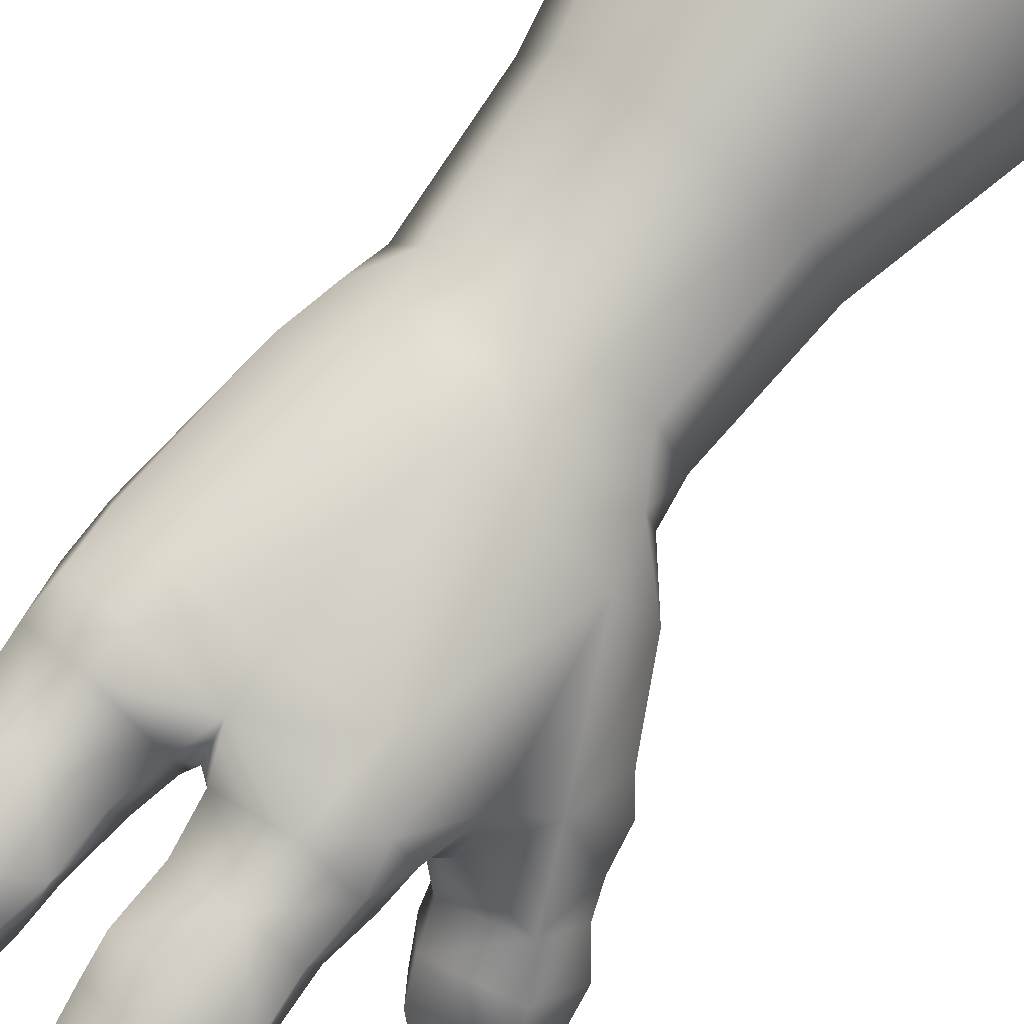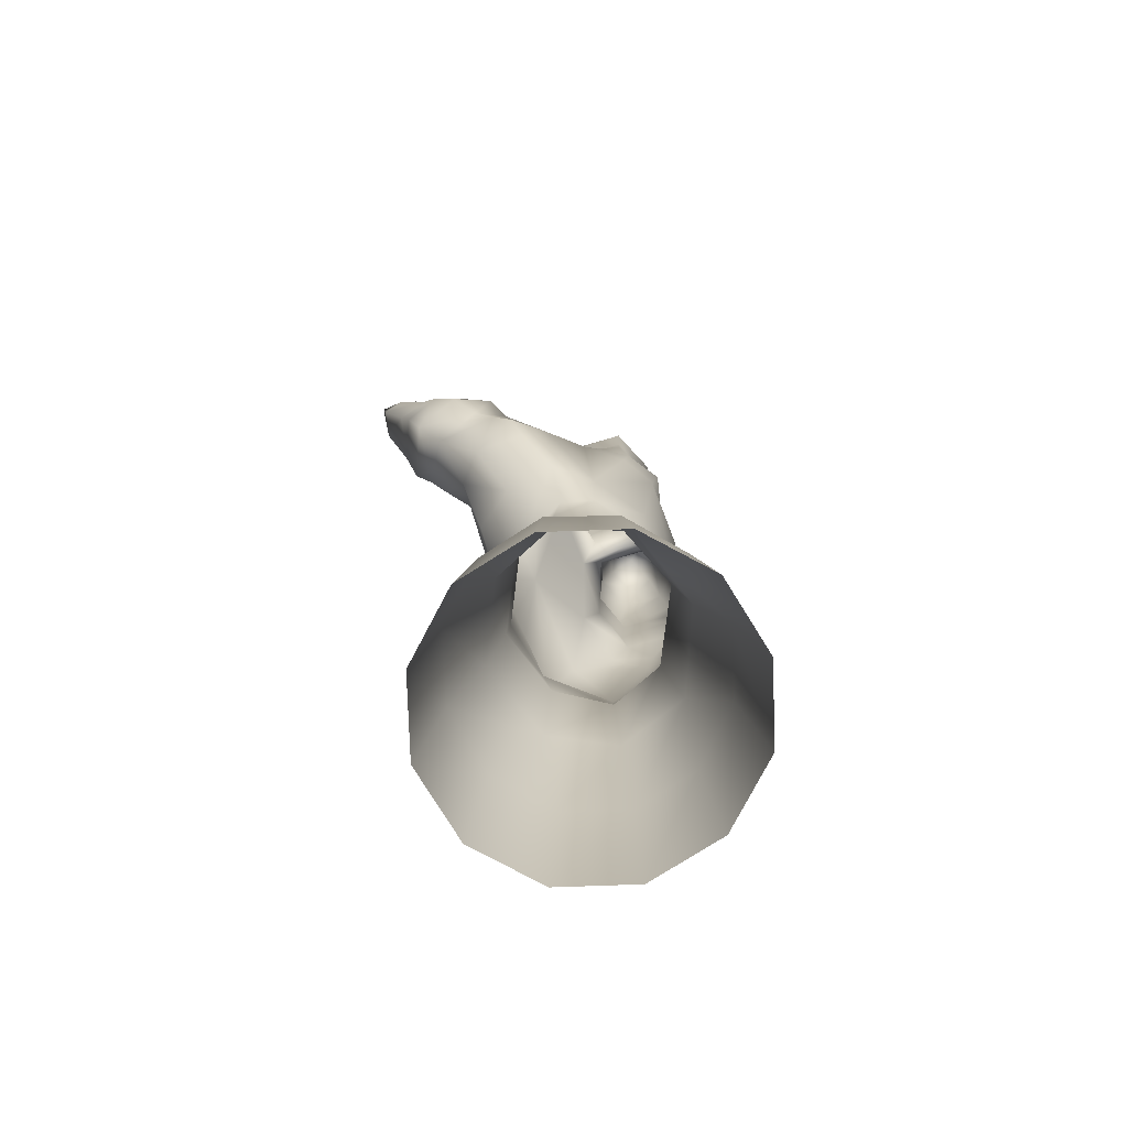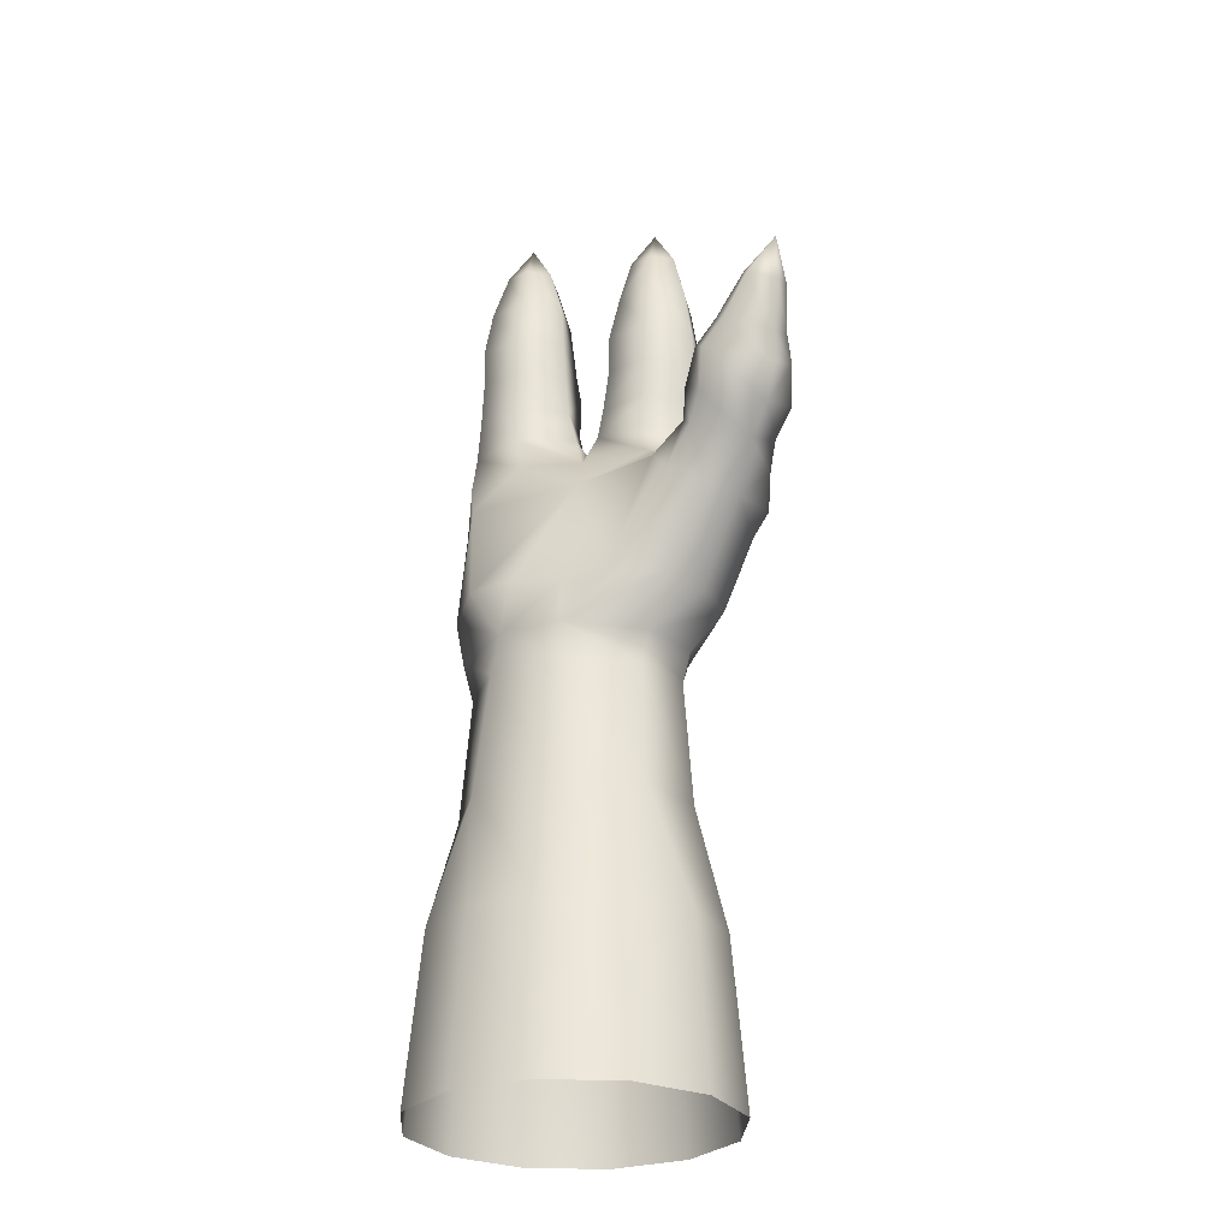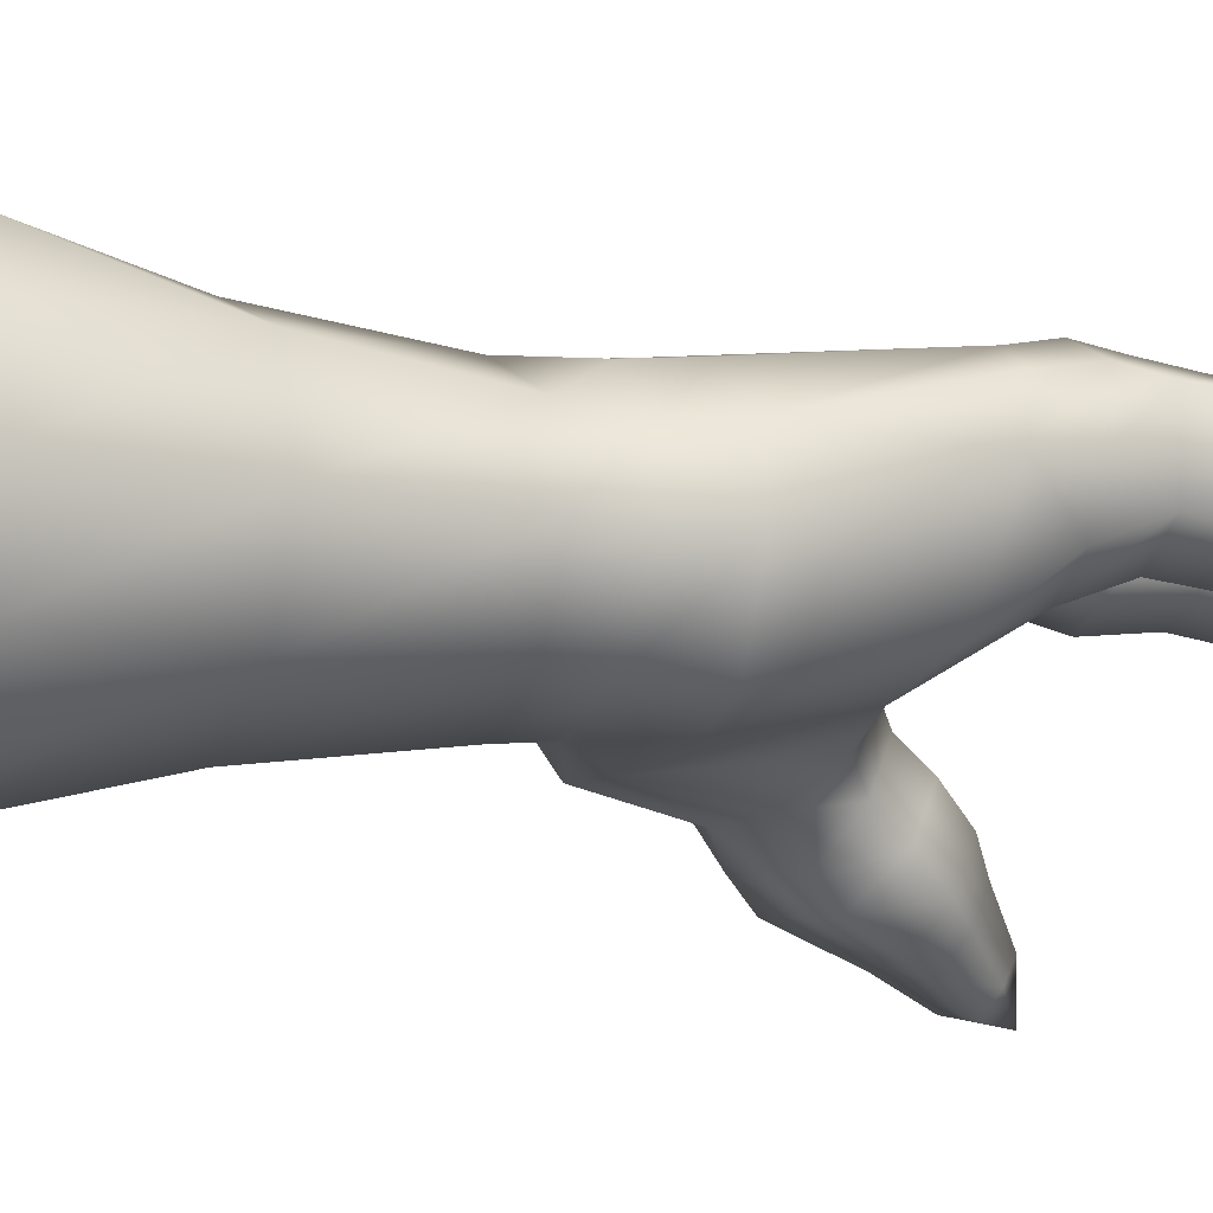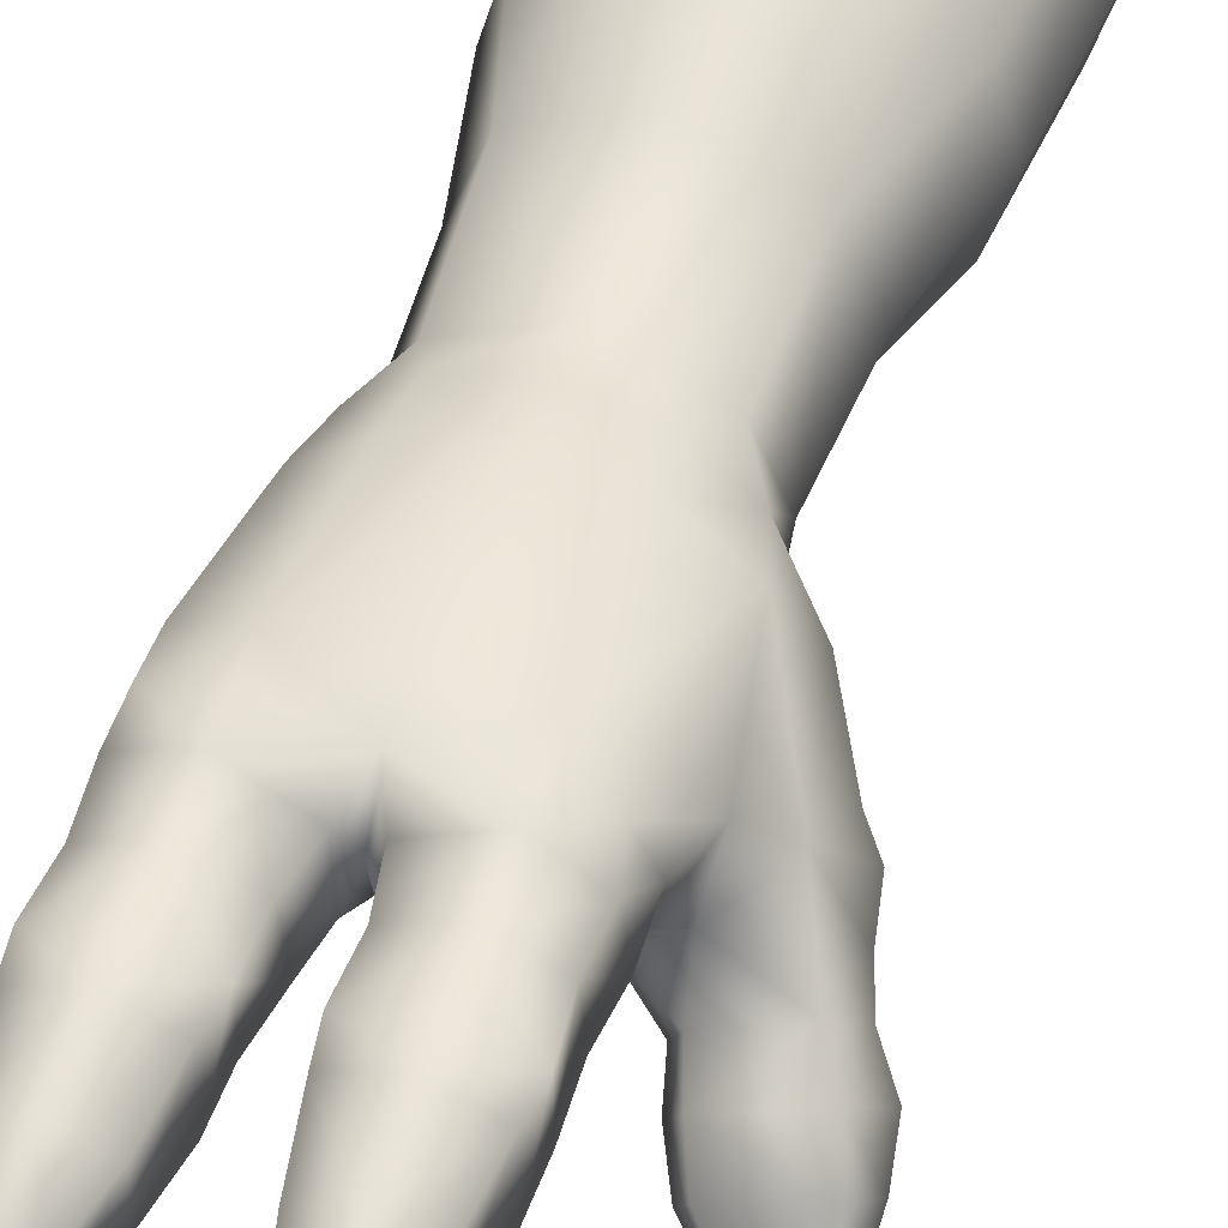
<metadata>
{"format":"obj","ext":"obj","renderer":"f3d","projection":"perspective","resolution":1024,"background":"white","views":[{"elev":79.4,"azim":38.0,"up":"+Y"},{"elev":-79.9,"azim":107.0,"up":"+Z"},{"elev":-27.5,"azim":11.8,"up":"+Z"},{"elev":-10.6,"azim":-111.9,"up":"+Y"},{"elev":48.9,"azim":18.4,"up":"+Y"}]}
</metadata>
<code>
g pm0720_12_RArmC1Skin
v -2.371 -0.2228 1.557
v -2.5 -0.2573 1.557
v -2.5 -0.2225 1.834
v -2.383 -0.1927 1.834
v -2.277 -0.1286 1.557
v -2.5 -0.1695 2.043
v -2.297 -0.1113 1.834
v -2.243 -2.842e-16 1.557
v -2.369 -0.1136 2.043
v -2.5 -0.1408 2.251
v -2.266 -1.407e-07 1.834
v -2.277 0.1286 1.557
v -2.38 -0.0889 2.251
v -2.501 -0.1348 2.313
v -2.297 0.1113 1.834
v -2.371 0.2228 1.557
v -2.316 -1.553e-05 2.043
v -2.383 0.1927 1.834
v -2.5 0.2573 1.557
v -2.361 0.1204 2.043
v -2.5 0.2225 1.834
v -2.629 0.2228 1.557
v -2.33 -0.00399 2.251
v -2.617 0.1927 1.834
v -2.723 0.1286 1.557
v -2.5 0.1762 2.043
v -2.703 0.1113 1.834
v -2.757 -2.842e-16 1.557
v -2.644 0.1204 2.043
v -2.734 -1.407e-07 1.834
v -2.723 -0.1286 1.557
v -2.371 0.09249 2.252
v -2.703 -0.1113 1.834
v -2.629 -0.2228 1.557
v -2.689 -1.553e-05 2.043
v -2.5 0.1512 2.251
v -2.617 -0.1927 1.834
v -2.5 -0.2573 1.557
v -2.5 -0.2225 1.834
v -2.636 -0.1136 2.043
v -2.5 -0.1695 2.043
v -2.63 0.09283 2.252
v -2.617 -0.09605 2.251
v -2.5 -0.1408 2.251
v -2.602 -0.1075 2.313
v -2.501 -0.1348 2.313
v -2.499 -0.1282 2.388
v -2.672 -0.001532 2.251
v -2.686 -0.01217 2.313
v -2.672 0.06762 2.313
v -2.603 0.131 2.313
v -2.576 -0.1392 2.391
v -2.483 -0.0891 2.583
v -2.702 -0.008313 2.39
v -2.65 -0.1119 2.391
v -2.663 -0.07029 2.564
v -2.595 -0.02744 2.667
v -2.497 0.001254 2.679
v -2.686 0.0782 2.389
v -2.709 0.06383 2.593
v -2.61 0.1377 2.389
v -2.616 0.1659 2.618
v -2.5 0.1623 2.389
v -2.687 0.002221 2.652
v -2.692 0.1291 2.602
v -2.687 0.1437 2.674
v -2.706 0.07552 2.664
v -2.688 0.03376 2.728
v -2.608 -0.0007573 2.737
v -2.689 0.1326 2.729
v -2.514 0.03254 2.743
v -2.497 0.08358 2.728
v -2.608 0.1703 2.732
v -2.608 0.1791 2.677
v -2.496 0.1613 2.686
v -2.515 0.1323 2.742
v -2.497 0.08358 2.728
v -2.474 0.1351 2.741
v -2.382 0.1715 2.732
v -2.498 0.1791 2.624
v -2.377 0.1706 2.615
v -2.379 0.1834 2.681
v -2.323 0.1416 2.68
v -2.31 0.1296 2.736
v -2.294 0.09007 2.682
v -2.302 0.04026 2.733
v -2.308 0.02191 2.676
v -2.274 0.06946 2.602
v -2.282 0.001904 2.651
v -2.226 0.01549 2.565
v -2.32 0.1326 2.613
v -2.311 0.07385 2.388
v -2.263 0.01175 2.379
v -2.395 0.1421 2.389
v -2.334 0.06762 2.313
v -2.501 0.1532 2.313
v -2.401 0.131 2.313
v -2.319 0.01173 2.313
v -2.368 -0.07586 2.313
v -2.332 -0.1392 2.379
v -2.283 -0.07503 2.375
v -2.425 -0.1459 2.388
v -2.499 -0.1282 2.388
v -2.483 -0.0891 2.583
v -2.267 -0.1583 2.53
v -2.325 -0.1514 2.562
v -2.356 -0.1066 2.613
v -2.216 -0.1172 2.515
v -2.324 -0.03812 2.647
v -2.207 -0.02772 2.487
v -2.179 -0.04053 2.523
v -2.381 -0.007742 2.685
v -2.282 0.001904 2.651
v -2.497 0.001254 2.679
v -2.308 0.02191 2.676
v -2.476 0.03137 2.746
v -2.497 0.08358 2.728
v -2.382 0.009037 2.738
v -2.302 0.04026 2.733
v -2.67 0.04292 3.033
v -2.608 0.01473 3.033
v -2.608 -0.004163 2.943
v -2.68 0.02612 2.943
v -2.608 0.004739 2.878
v -2.67 0.1187 3.033
v -2.68 0.0339 2.879
v -2.608 -0.00711 2.798
v -2.68 0.1314 2.936
v -2.608 0.1611 2.935
v -2.608 0.1473 3.033
v -2.546 0.1187 3.033
v -2.681 0.02473 2.796
v -2.608 -0.0007573 2.737
v -2.688 0.03376 2.728
v -2.689 0.1326 2.729
v -2.685 0.1339 2.886
v -2.681 0.1302 2.809
v -2.608 0.1605 2.809
v -2.608 0.1703 2.732
v -2.536 0.131 2.936
v -2.529 0.1338 2.887
v -2.546 0.04291 3.033
v -2.608 0.1711 2.888
v -2.529 0.129 2.81
v -2.515 0.1323 2.742
v -2.538 0.02663 2.943
v -2.608 0.01473 3.033
v -2.608 -0.004163 2.943
v -2.535 0.0344 2.88
v -2.608 0.004739 2.878
v -2.526 0.02519 2.798
v -2.608 -0.00711 2.798
v -2.514 0.03254 2.743
v -2.497 0.08358 2.728
v -2.608 -0.0007573 2.737
v -2.608 0.03676 3.116
v -2.546 0.04291 3.033
v -2.608 0.01473 3.033
v -2.57 0.05551 3.116
v -2.546 0.1187 3.033
v -2.608 0.08082 3.19
v -2.57 0.1061 3.116
v -2.608 0.1473 3.033
v -2.608 0.1253 3.116
v -2.67 0.1187 3.033
v -2.647 0.1061 3.116
v -2.67 0.04292 3.033
v -2.647 0.05551 3.116
v -2.608 0.03676 3.116
v -2.608 0.01473 3.033
v -2.383 0.03683 3.117
v -2.383 0.01473 3.033
v -2.441 0.04292 3.033
v -2.422 0.05555 3.117
v -2.383 0.08082 3.19
v -2.422 0.1061 3.117
v -2.441 0.1187 3.033
v -2.383 0.1473 3.033
v -2.383 0.1252 3.117
v -2.325 0.1187 3.033
v -2.345 0.1061 3.117
v -2.345 0.05555 3.117
v -2.383 0.03683 3.117
v -2.325 0.04292 3.033
v -2.383 0.01473 3.033
v -2.383 -0.004163 2.943
v -2.441 0.04292 3.033
v -2.383 0.01473 3.033
v -2.456 0.02663 2.943
v -2.441 0.1187 3.033
v -2.458 0.0344 2.88
v -2.383 0.004739 2.878
v -2.457 0.131 2.936
v -2.383 0.1473 3.033
v -2.466 0.02595 2.797
v -2.383 -0.004815 2.797
v -2.476 0.03137 2.746
v -2.382 0.009037 2.738
v -2.474 0.1351 2.741
v -2.497 0.08358 2.728
v -2.463 0.129 2.81
v -2.382 0.1715 2.732
v -2.465 0.1338 2.887
v -2.383 0.1605 2.809
v -2.31 0.1296 2.736
v -2.383 0.1611 2.935
v -2.314 0.1302 2.809
v -2.302 0.04026 2.733
v -2.383 0.1711 2.888
v -2.306 0.1339 2.886
v -2.312 0.1314 2.936
v -2.325 0.1187 3.033
v -2.325 0.04292 3.033
v -2.311 0.02612 2.943
v -2.383 0.01473 3.033
v -2.383 -0.004163 2.943
v -2.383 0.004739 2.878
v -2.308 0.0339 2.879
v -2.383 -0.004815 2.797
v -2.313 0.02832 2.796
v -2.382 0.009037 2.738
v -2.3 -0.1338 2.655
v -2.325 -0.1514 2.562
v -2.356 -0.1066 2.613
v -2.279 -0.2008 2.604
v -2.29 -0.1672 2.698
v -2.267 -0.1583 2.53
v -2.26 -0.2247 2.646
v -2.266 -0.205 2.745
v -2.184 -0.1817 2.578
v -2.216 -0.1172 2.515
v -2.248 -0.2539 2.71
v -2.229 -0.2254 2.78
v -2.212 -0.2667 2.75
v -2.153 -0.2123 2.621
v -2.138 -0.2332 2.682
v -2.134 -0.2502 2.727
v -2.116 -0.1749 2.708
v -2.119 -0.202 2.748
v -2.17 -0.07235 2.575
v -2.179 -0.04053 2.523
v -2.226 0.01549 2.565
v -2.156 -0.1061 2.614
v -2.184 -0.05372 2.66
v -2.282 0.001904 2.651
v -2.124 -0.1372 2.655
v -2.152 -0.07607 2.711
v -2.138 -0.1242 2.753
v -2.135 -0.1642 2.782
v -2.212 -0.1807 2.805
v -2.279 -0.07279 2.686
v -2.324 -0.03812 2.647
v -2.356 -0.1066 2.613
v -2.3 -0.1338 2.655
v -2.263 -0.1044 2.733
v -2.29 -0.1672 2.698
v -2.244 -0.1449 2.777
v -2.266 -0.205 2.745
v -2.229 -0.2254 2.78
v -2.178 -0.2645 2.833
v -2.212 -0.2667 2.75
v -2.229 -0.2254 2.78
v -2.167 -0.2936 2.813
v -2.134 -0.2502 2.727
v -2.12 -0.2941 2.874
v -2.12 -0.2836 2.8
v -2.119 -0.202 2.748
v -2.111 -0.2503 2.814
v -2.135 -0.1642 2.782
v -2.12 -0.2247 2.838
v -2.212 -0.1807 2.805
v -2.167 -0.2347 2.851
v -2.178 -0.2645 2.833
v -2.229 -0.2254 2.78
g pm0720_12_RArmC1Skin_0
f 3 2 1
f 4 3 1
f 4 1 5
f 6 3 4
f 7 4 5
f 7 5 8
f 9 6 4
f 9 4 7
f 10 6 9
f 11 7 8
f 9 7 11
f 11 8 12
f 13 10 9
f 14 10 13
f 15 11 12
f 15 12 16
f 17 9 11
f 13 9 17
f 17 11 15
f 18 15 16
f 18 16 19
f 20 17 15
f 20 15 18
f 21 18 19
f 20 18 21
f 21 19 22
f 23 13 17
f 23 17 20
f 24 21 22
f 24 22 25
f 26 20 21
f 26 21 24
f 27 24 25
f 27 25 28
f 29 24 27
f 29 26 24
f 30 27 28
f 29 27 30
f 30 28 31
f 32 20 26
f 32 23 20
f 33 30 31
f 33 31 34
f 35 29 30
f 35 30 33
f 36 26 29
f 36 32 26
f 37 33 34
f 37 34 38
f 39 37 38
f 40 33 37
f 40 37 39
f 40 35 33
f 41 40 39
f 42 29 35
f 42 36 29
f 43 40 41
f 44 43 41
f 45 43 44
f 46 45 44
f 45 46 47
f 48 35 40
f 43 48 40
f 48 42 35
f 49 48 43
f 45 49 43
f 50 42 48
f 49 50 48
f 42 51 36
f 50 51 42
f 52 45 47
f 52 47 53
f 54 49 45
f 50 49 54
f 52 55 45
f 55 52 53
f 55 54 45
f 56 55 53
f 54 55 56
f 57 56 53
f 53 58 57
f 59 50 54
f 60 54 56
f 59 54 60
f 61 51 50
f 59 61 50
f 61 59 62
f 61 63 51
f 61 62 63
f 64 56 57
f 60 56 64
f 59 65 62
f 65 59 60
f 66 65 60
f 66 62 65
f 67 60 64
f 67 66 60
f 68 64 57
f 68 67 64
f 69 68 57
f 68 70 67
f 70 66 67
f 57 58 69
f 58 71 69
f 58 72 71
f 70 73 66
f 66 73 74
f 74 62 66
f 74 73 75
f 74 75 62
f 75 73 76
f 77 75 76
f 75 77 78
f 79 75 78
f 80 62 75
f 75 81 80
f 62 80 63
f 80 81 63
f 82 75 79
f 82 81 75
f 79 83 82
f 82 83 81
f 84 83 79
f 84 85 83
f 84 86 85
f 87 85 86
f 85 87 88
f 83 85 88
f 87 89 88
f 89 90 88
f 91 83 88
f 83 91 81
f 92 91 88
f 91 92 81
f 92 88 90
f 92 90 93
f 92 94 81
f 81 94 63
f 92 93 95
f 92 95 94
f 96 63 94
f 63 96 51
f 51 96 36
f 97 96 94
f 36 96 97
f 95 97 94
f 32 36 97
f 32 97 95
f 32 95 23
f 95 98 23
f 93 98 95
f 23 98 99
f 99 98 93
f 13 23 99
f 99 14 13
f 100 14 99
f 101 99 93
f 101 100 99
f 102 14 100
f 103 14 102
f 102 104 103
f 100 101 105
f 102 100 105
f 106 102 105
f 106 107 102
f 107 104 102
f 101 108 105
f 108 101 93
f 107 109 104
f 110 108 93
f 90 110 93
f 111 108 110
f 90 111 110
f 109 112 104
f 113 112 109
f 112 114 104
f 115 112 113
f 116 114 112
f 116 117 114
f 118 116 112
f 112 115 118
f 115 119 118
f 122 121 120
f 123 122 120
f 124 122 123
f 123 120 125
f 126 124 123
f 127 124 126
f 128 123 125
f 123 128 126
f 128 125 129
f 125 130 129
f 129 130 131
f 132 127 126
f 133 127 132
f 134 133 132
f 134 132 135
f 128 136 126
f 136 128 129
f 132 126 137
f 132 137 135
f 126 136 137
f 137 138 135
f 137 136 138
f 138 139 135
f 140 129 131
f 141 129 140
f 140 131 142
f 143 136 129
f 143 138 136
f 143 129 141
f 143 141 138
f 138 144 139
f 144 138 141
f 144 145 139
f 146 140 142
f 140 146 141
f 146 142 147
f 148 146 147
f 149 146 148
f 146 149 141
f 150 149 148
f 141 149 151
f 151 149 150
f 144 141 151
f 152 151 150
f 145 144 153
f 144 151 153
f 153 151 152
f 154 145 153
f 155 153 152
f 158 157 156
f 157 159 156
f 159 157 160
f 161 156 159
f 162 159 160
f 161 159 162
f 160 163 162
f 163 164 162
f 161 162 164
f 163 165 164
f 165 166 164
f 161 164 166
f 166 165 167
f 161 166 168
f 168 166 167
f 161 168 169
f 167 170 168
f 170 169 168
f 173 172 171
f 174 173 171
f 171 175 174
f 174 176 173
f 174 175 176
f 176 177 173
f 178 177 176
f 179 178 176
f 176 175 179
f 180 178 179
f 179 175 181
f 181 180 179
f 181 175 182
f 181 182 180
f 182 175 183
f 182 184 180
f 183 185 182
f 185 184 182
f 188 187 186
f 187 189 186
f 187 190 189
f 189 191 186
f 191 192 186
f 190 193 189
f 189 193 191
f 190 194 193
f 191 195 192
f 195 196 192
f 195 197 196
f 197 198 196
f 197 195 199
f 200 197 199
f 195 201 199
f 195 191 201
f 199 201 202
f 193 203 191
f 191 203 201
f 201 204 202
f 204 201 203
f 202 204 205
f 194 206 193
f 206 203 193
f 204 207 205
f 205 207 208
f 204 203 209
f 209 203 206
f 204 209 210
f 210 209 206
f 207 204 210
f 211 206 194
f 211 210 206
f 212 211 194
f 212 213 211
f 213 214 211
f 211 214 210
f 213 215 214
f 215 216 214
f 216 217 214
f 214 218 210
f 217 218 214
f 210 218 207
f 217 219 218
f 218 220 207
f 219 220 218
f 207 220 208
f 219 221 220
f 221 208 220
f 224 223 222
f 223 225 222
f 222 225 226
f 225 223 227
f 225 228 226
f 226 228 229
f 230 225 227
f 228 225 230
f 231 230 227
f 228 232 229
f 229 232 233
f 232 234 233
f 232 228 235
f 235 228 230
f 232 236 234
f 236 232 235
f 236 237 234
f 236 238 237
f 235 238 236
f 238 239 237
f 231 240 230
f 231 241 240
f 241 242 240
f 230 243 235
f 240 243 230
f 240 242 244
f 243 240 244
f 245 244 242
f 243 246 235
f 246 238 235
f 243 247 246
f 246 247 238
f 244 247 243
f 238 248 239
f 247 248 238
f 248 249 239
f 250 249 248
f 244 245 251
f 251 245 252
f 252 253 251
f 253 254 251
f 255 247 244
f 251 255 244
f 251 254 255
f 248 247 255
f 254 256 255
f 257 248 255
f 255 256 257
f 257 250 248
f 256 258 257
f 257 258 250
f 258 259 250
f 262 261 260
f 261 263 260
f 263 261 264
f 265 260 263
f 266 263 264
f 265 263 266
f 264 267 266
f 267 268 266
f 265 266 268
f 267 269 268
f 269 270 268
f 265 268 270
f 270 269 271
f 265 270 272
f 272 270 271
f 265 272 273
f 271 274 272
f 274 273 272

</code>
